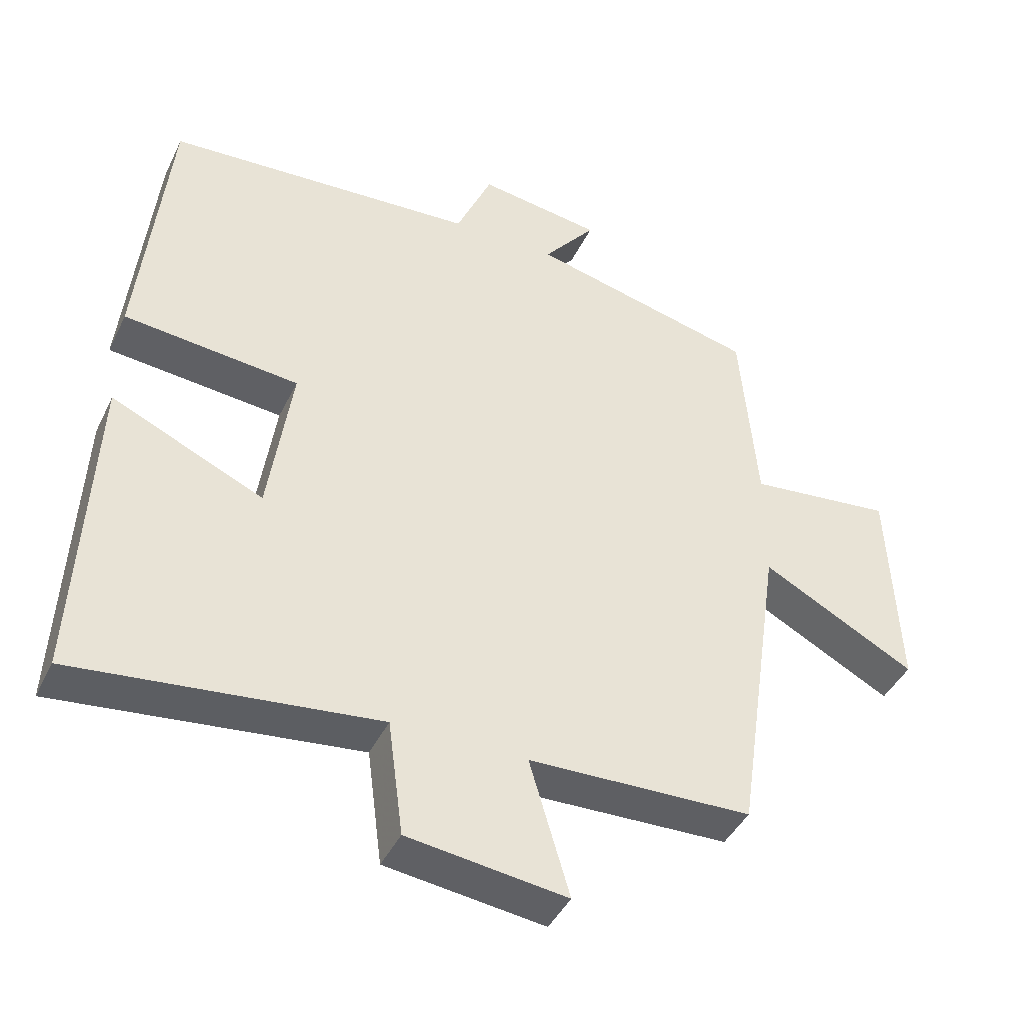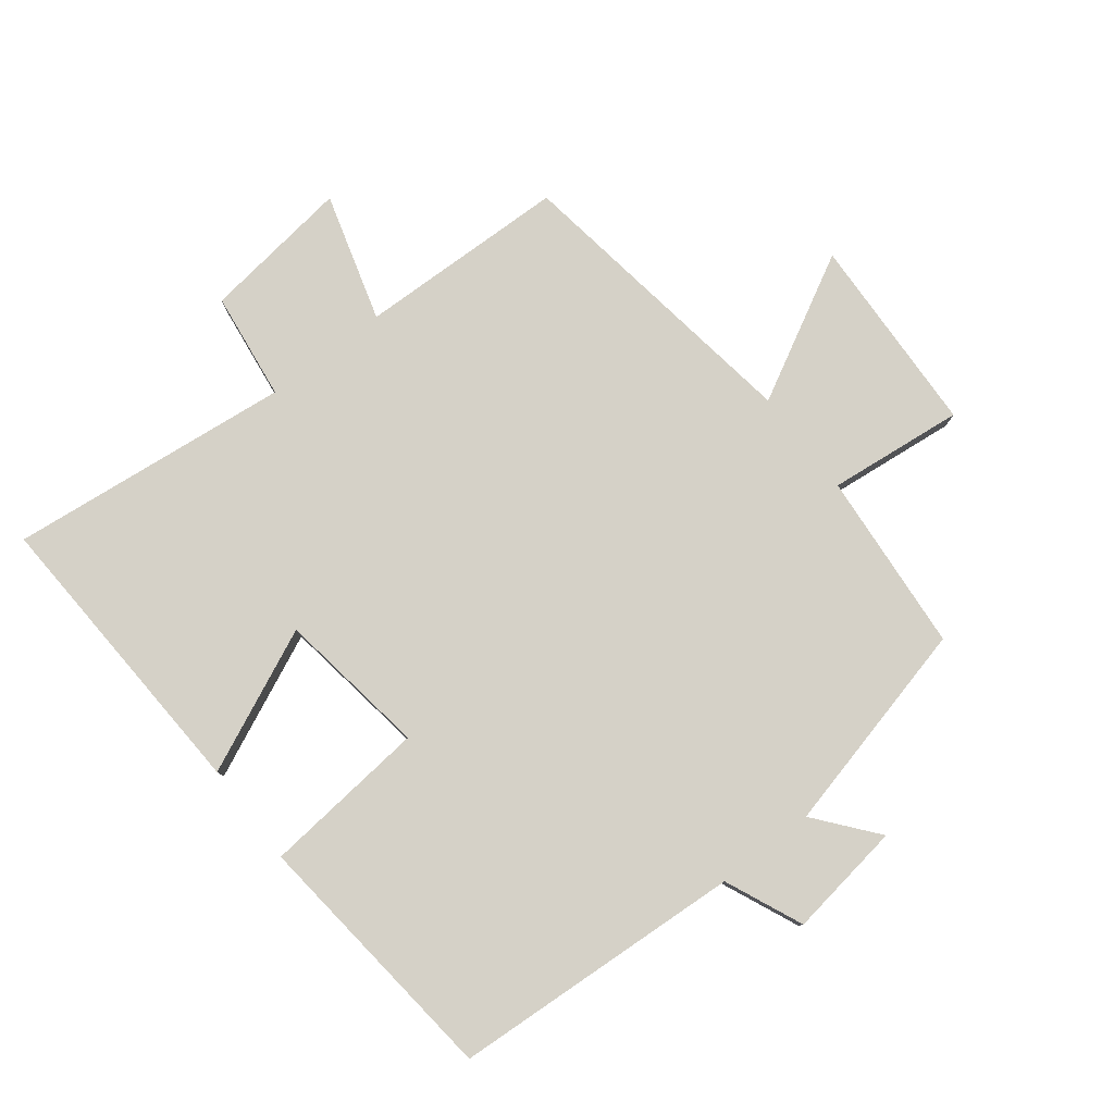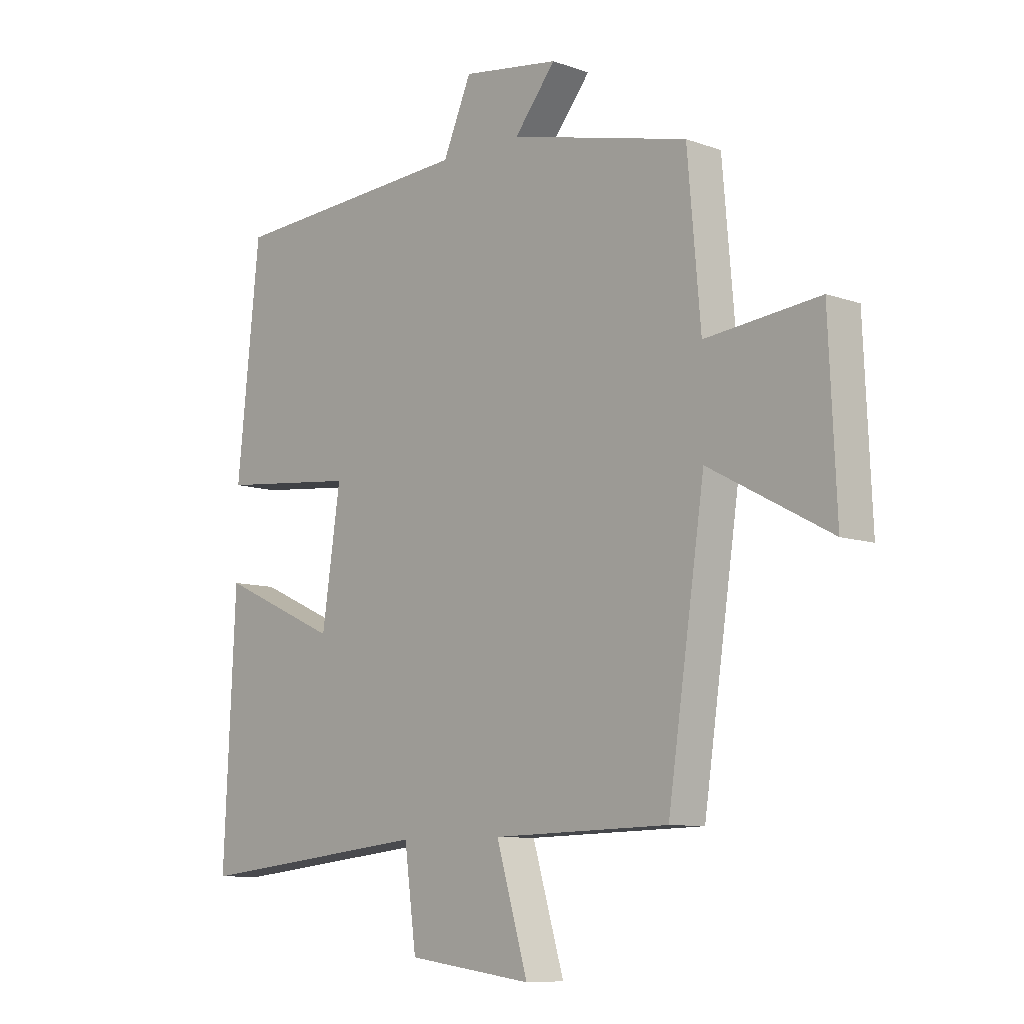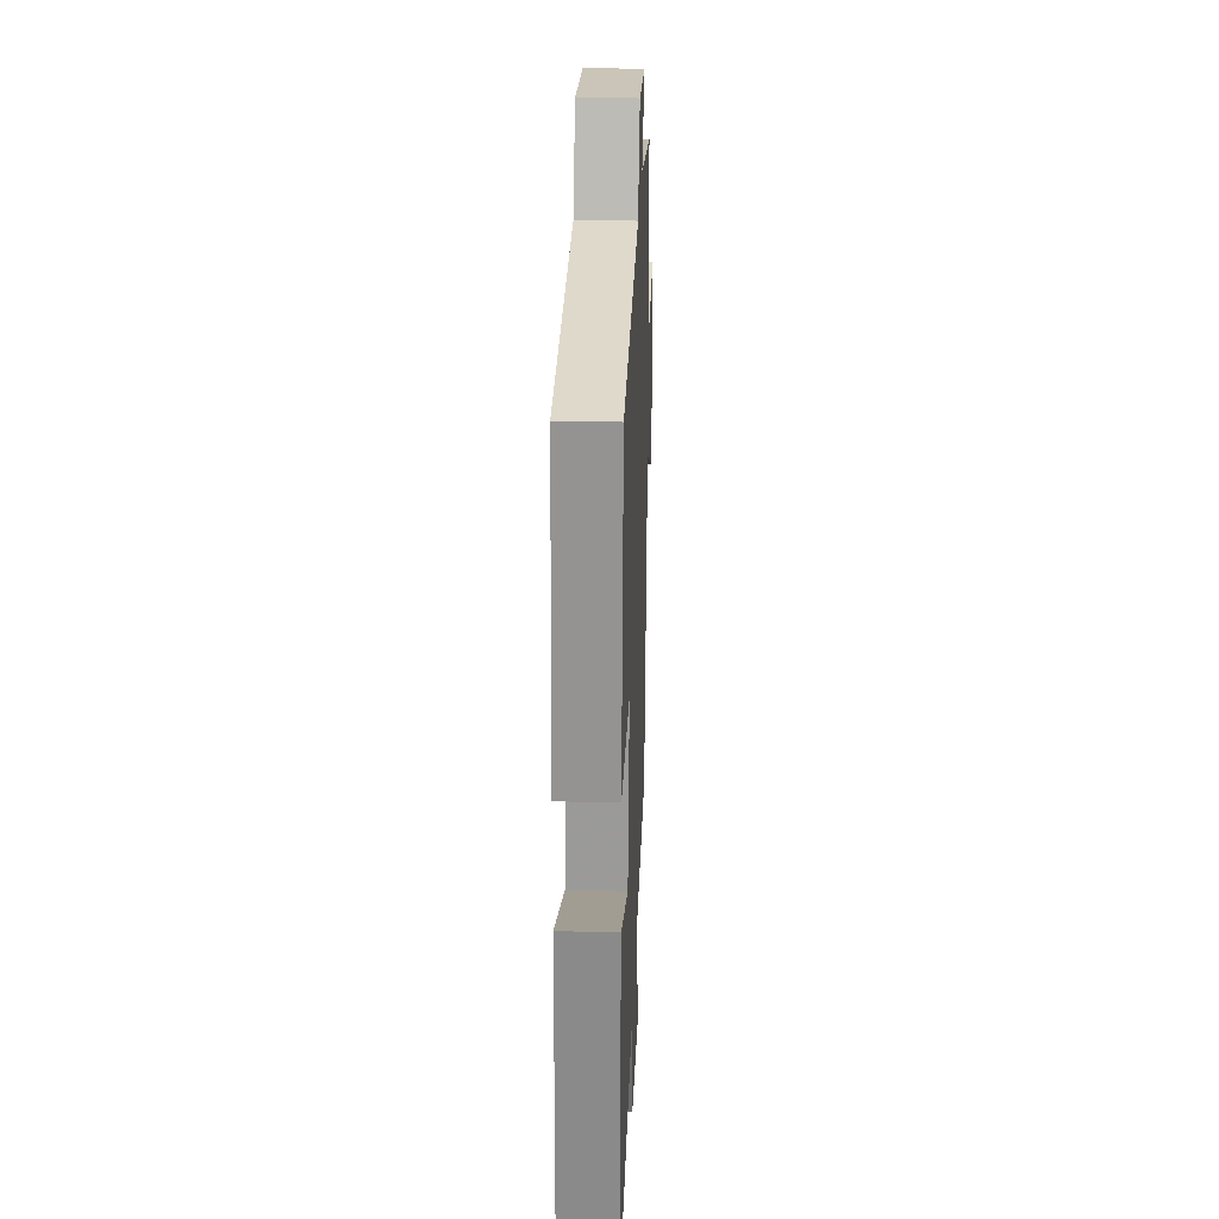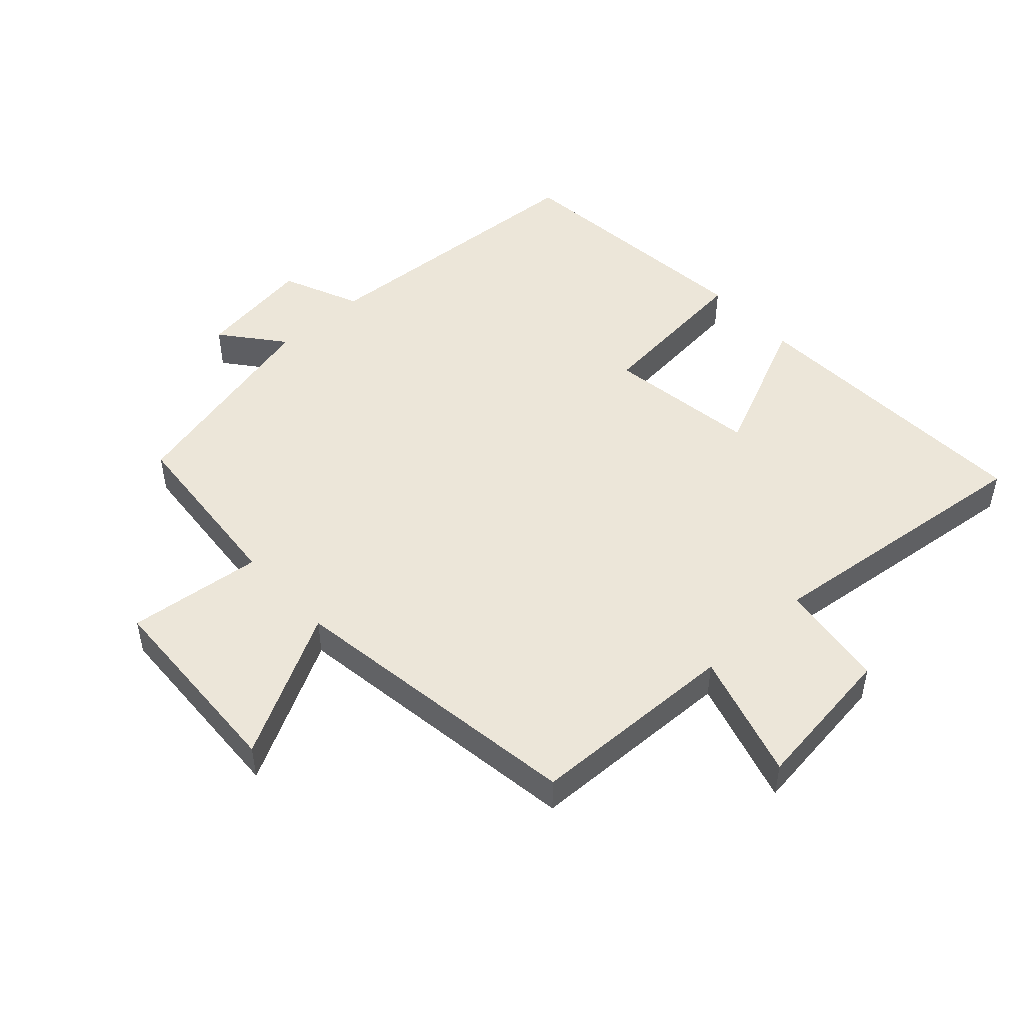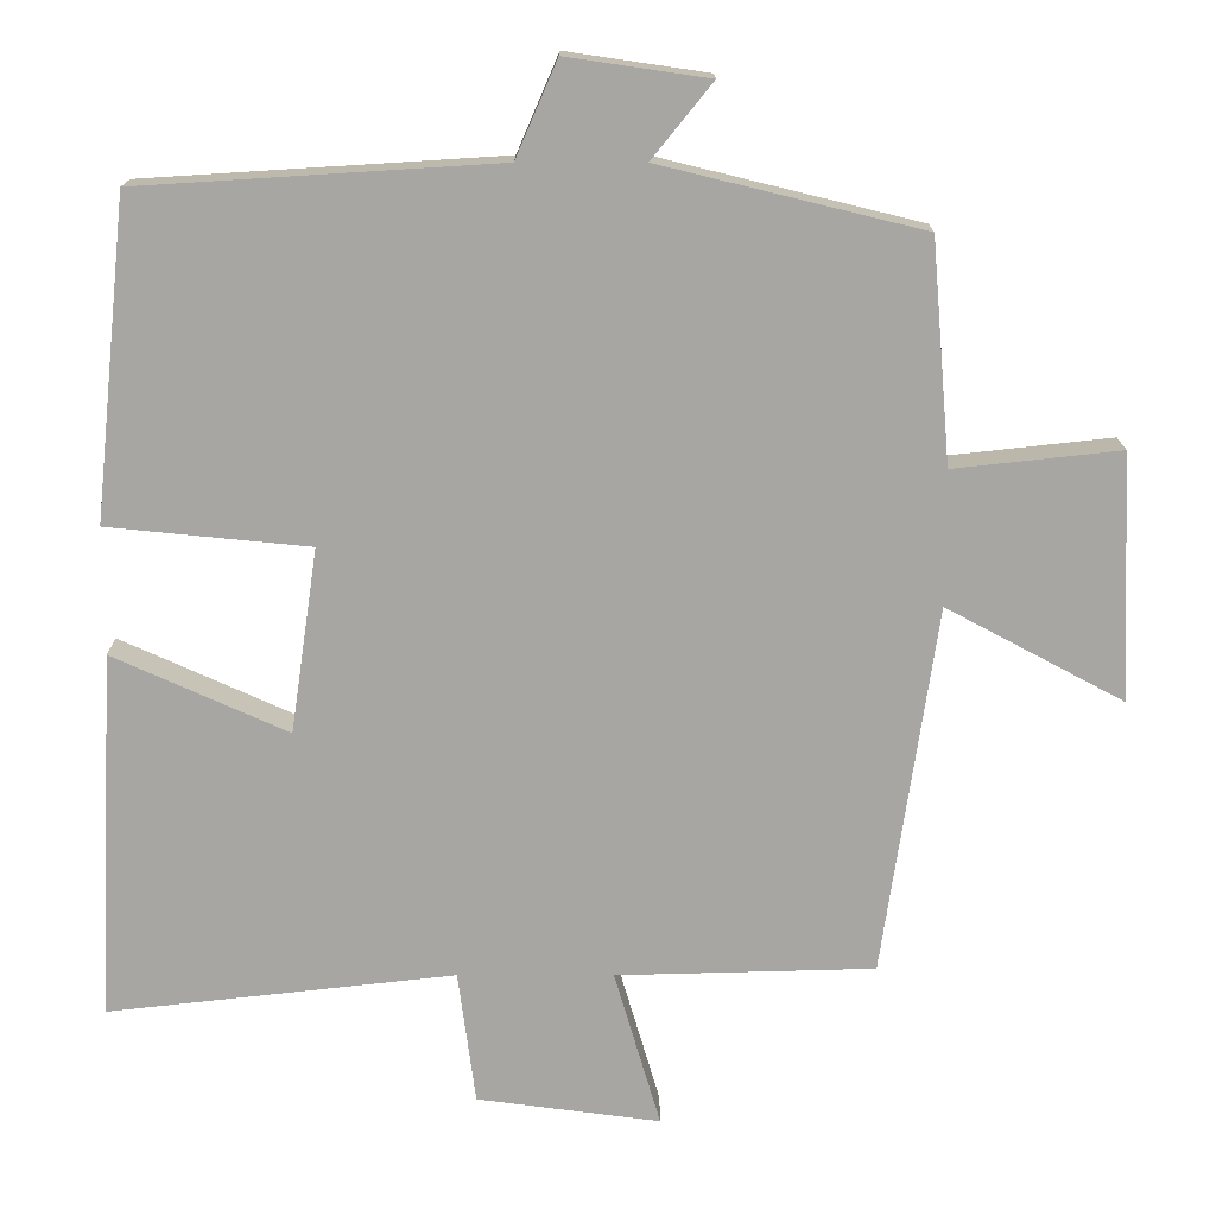
<metadata>
{"format":"obj","ext":"obj","renderer":"f3d","projection":"perspective","resolution":1024,"background":"white","views":[{"elev":-42.5,"azim":-24.3,"up":"+Z"},{"elev":79.5,"azim":-37.9,"up":"+Y"},{"elev":-9.1,"azim":46.5,"up":"+Z"},{"elev":28.8,"azim":-87.8,"up":"+Z"},{"elev":48.9,"azim":137.6,"up":"+Y"},{"elev":15.7,"azim":0.1,"up":"+Z"}]}
</metadata>
<code>
v -0.458 0.07 0.472
v -0.007 0.07 0.5
v 0.045 0.07 0.62
v 0.223 0.07 0.594
v 0.147 0.07 0.5
v 0.476 0.07 0.42
v 0.5 0.07 0.141
v 0.709 0.07 0.164
v 0.723 0.07 -0.146
v 0.5 0.07 -0.027
v 0.432 0.07 -0.491
v 0.108 0.07 -0.5
v 0.166 0.07 -0.697
v -0.064 0.07 -0.667
v -0.086 0.07 -0.5
v -0.522 0.07 -0.549
v -0.5 0.07 -0.087
v -0.28 0.07 -0.186
v -0.246 0.07 0.046
v -0.5 0.07 0.071
v -0.458 0 0.472
v -0.007 0 0.5
v 0.045 0 0.62
v 0.223 0 0.594
v 0.147 0 0.5
v 0.476 0 0.42
v 0.5 0 0.141
v 0.709 0 0.164
v 0.723 0 -0.146
v 0.5 0 -0.027
v 0.432 0 -0.491
v 0.108 0 -0.5
v 0.166 0 -0.697
v -0.064 0 -0.667
v -0.086 0 -0.5
v -0.522 0 -0.549
v -0.5 0 -0.087
v -0.28 0 -0.186
v -0.246 0 0.046
v -0.5 0 0.071
f 19 20 1 2
f 18 19 2
f 15 16 17 18
f 15 18 2 3
f 12 13 14 15
f 12 15 3
f 11 12 3
f 10 11 3
f 7 8 9 10
f 5 6 7 10
f 5 10 3
f 3 4 5
f 22 21 40 39
f 22 39 38
f 38 37 36 35
f 23 22 38 35
f 35 34 33 32
f 23 35 32
f 23 32 31
f 23 31 30
f 30 29 28 27
f 30 27 26 25
f 23 30 25
f 25 24 23
f 1 21 22 2
f 2 22 23 3
f 3 23 24 4
f 4 24 25 5
f 5 25 26 6
f 6 26 27 7
f 7 27 28 8
f 8 28 29 9
f 9 29 30 10
f 10 30 31 11
f 11 31 32 12
f 12 32 33 13
f 13 33 34 14
f 14 34 35 15
f 15 35 36 16
f 16 36 37 17
f 17 37 38 18
f 18 38 39 19
f 19 39 40 20
f 20 40 21 1

</code>
